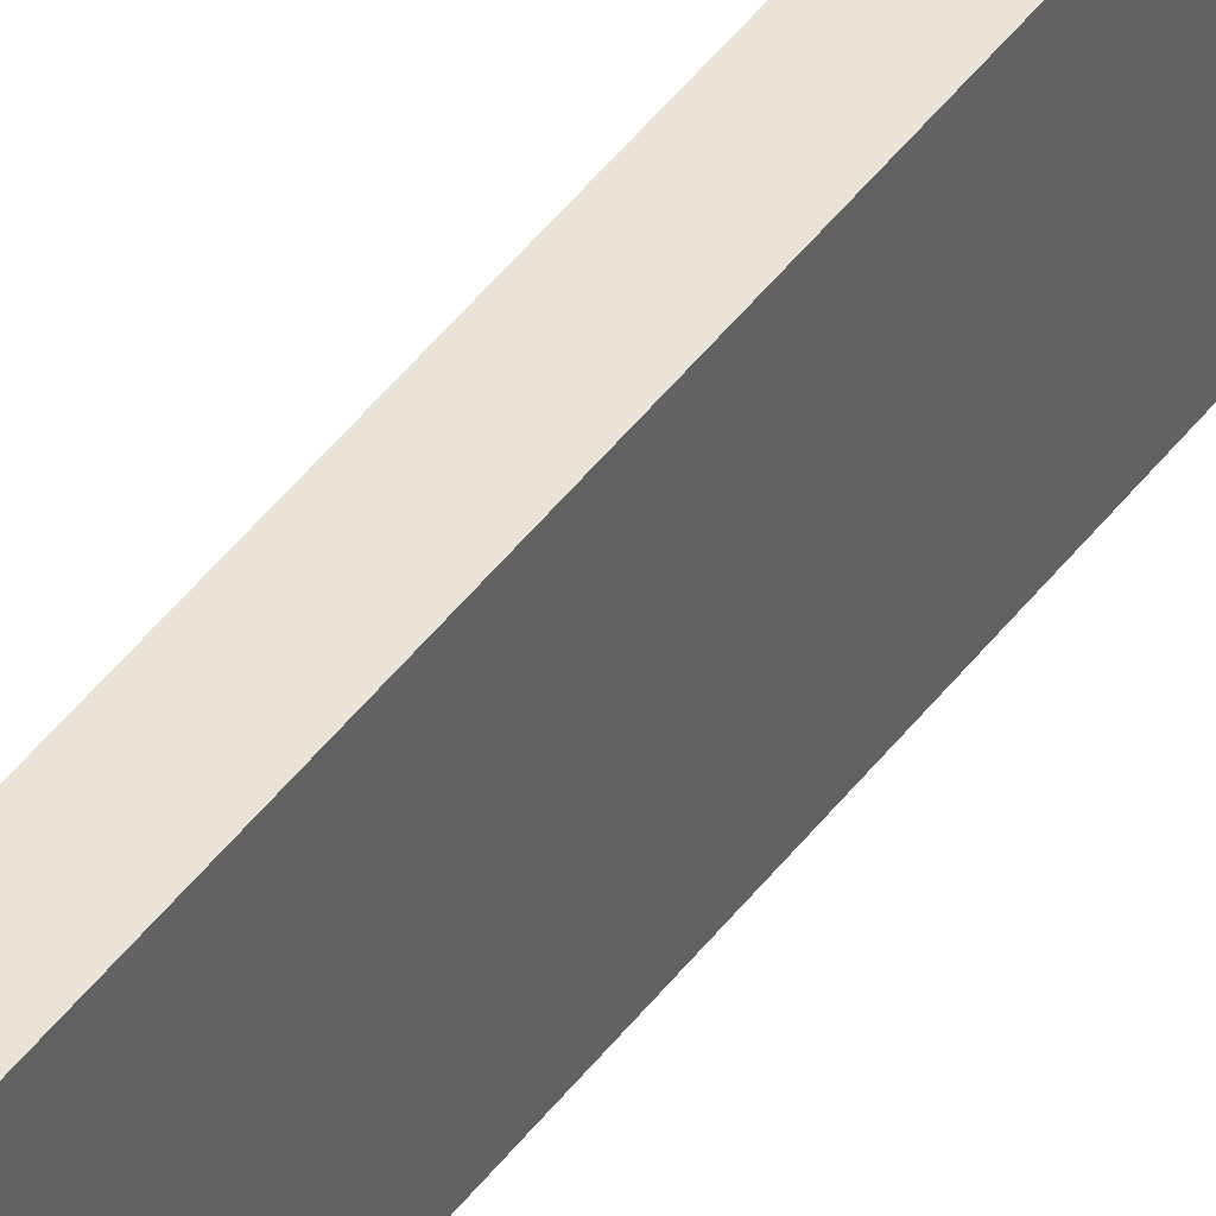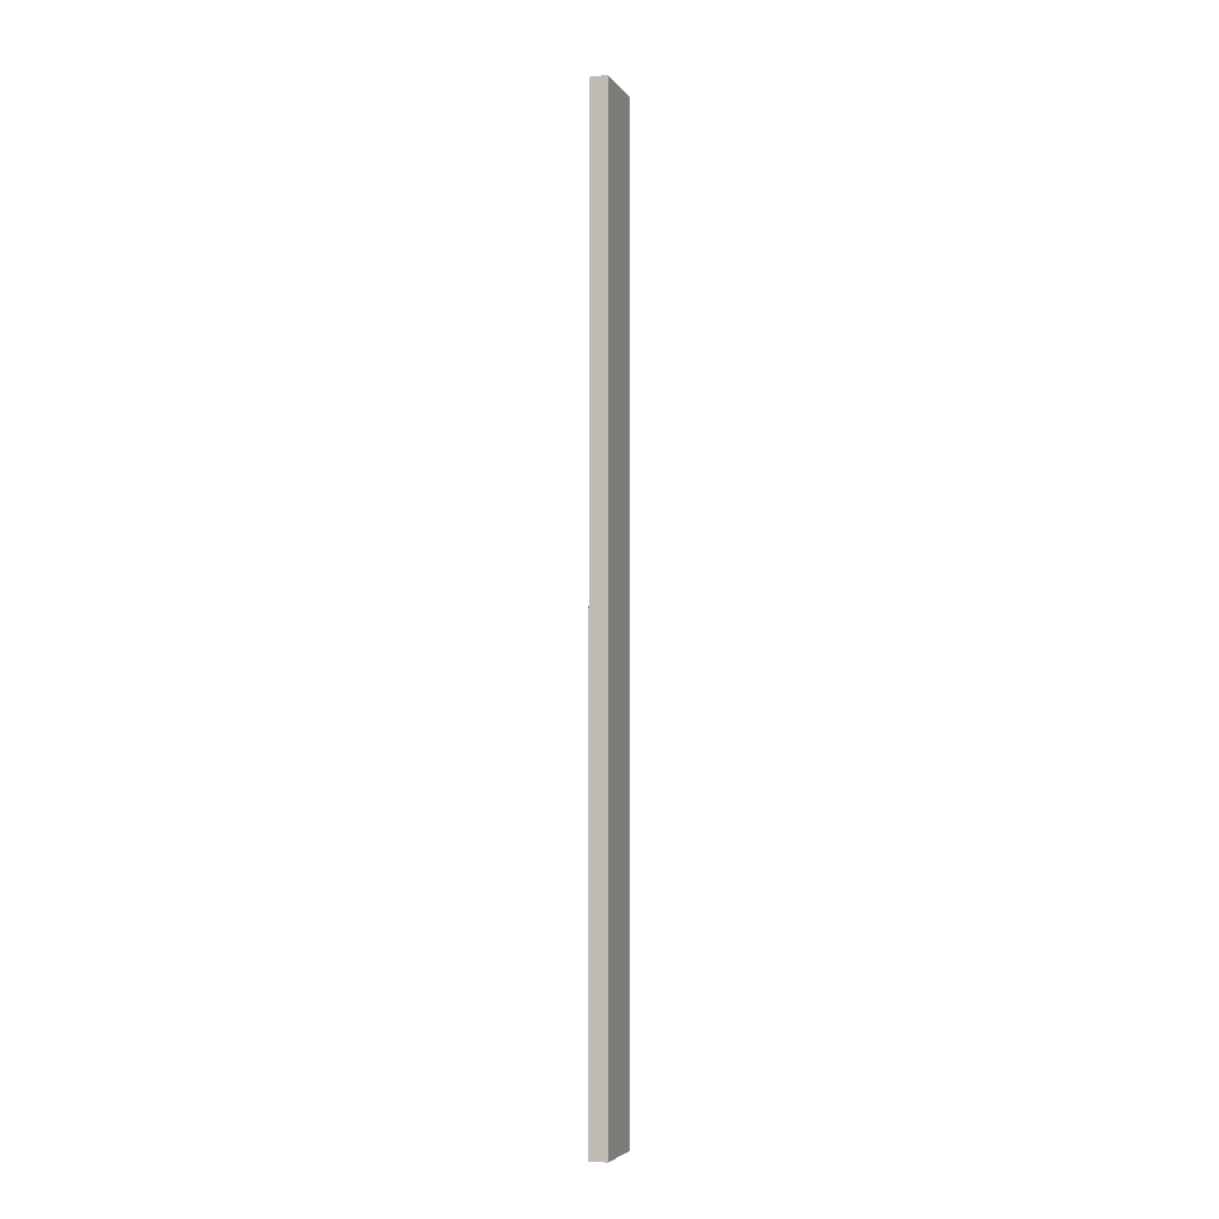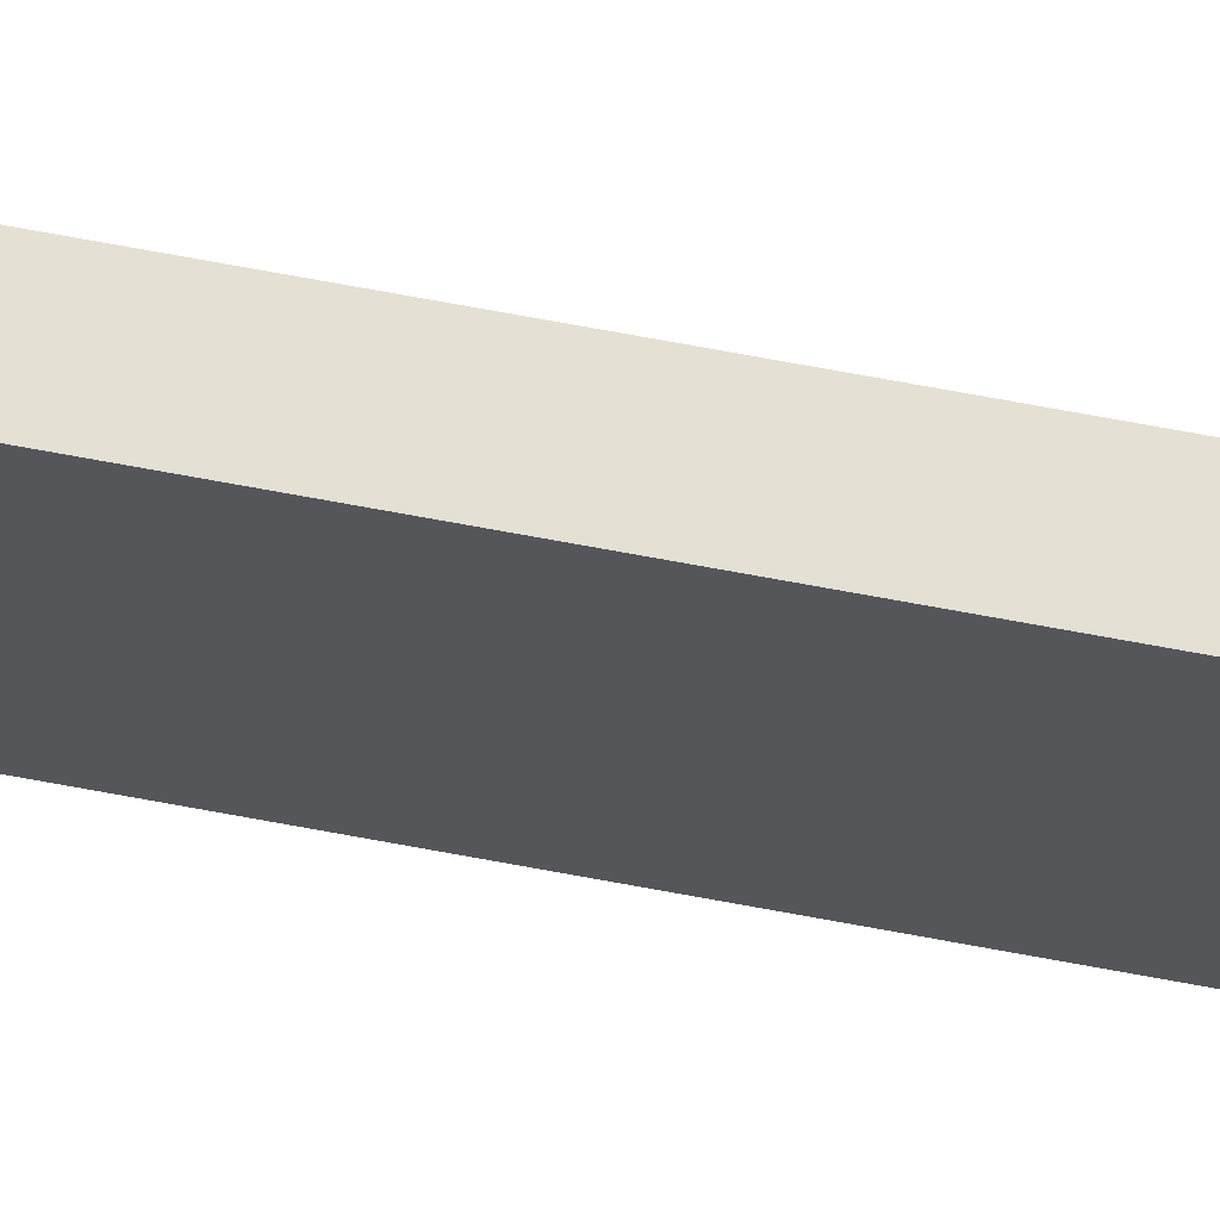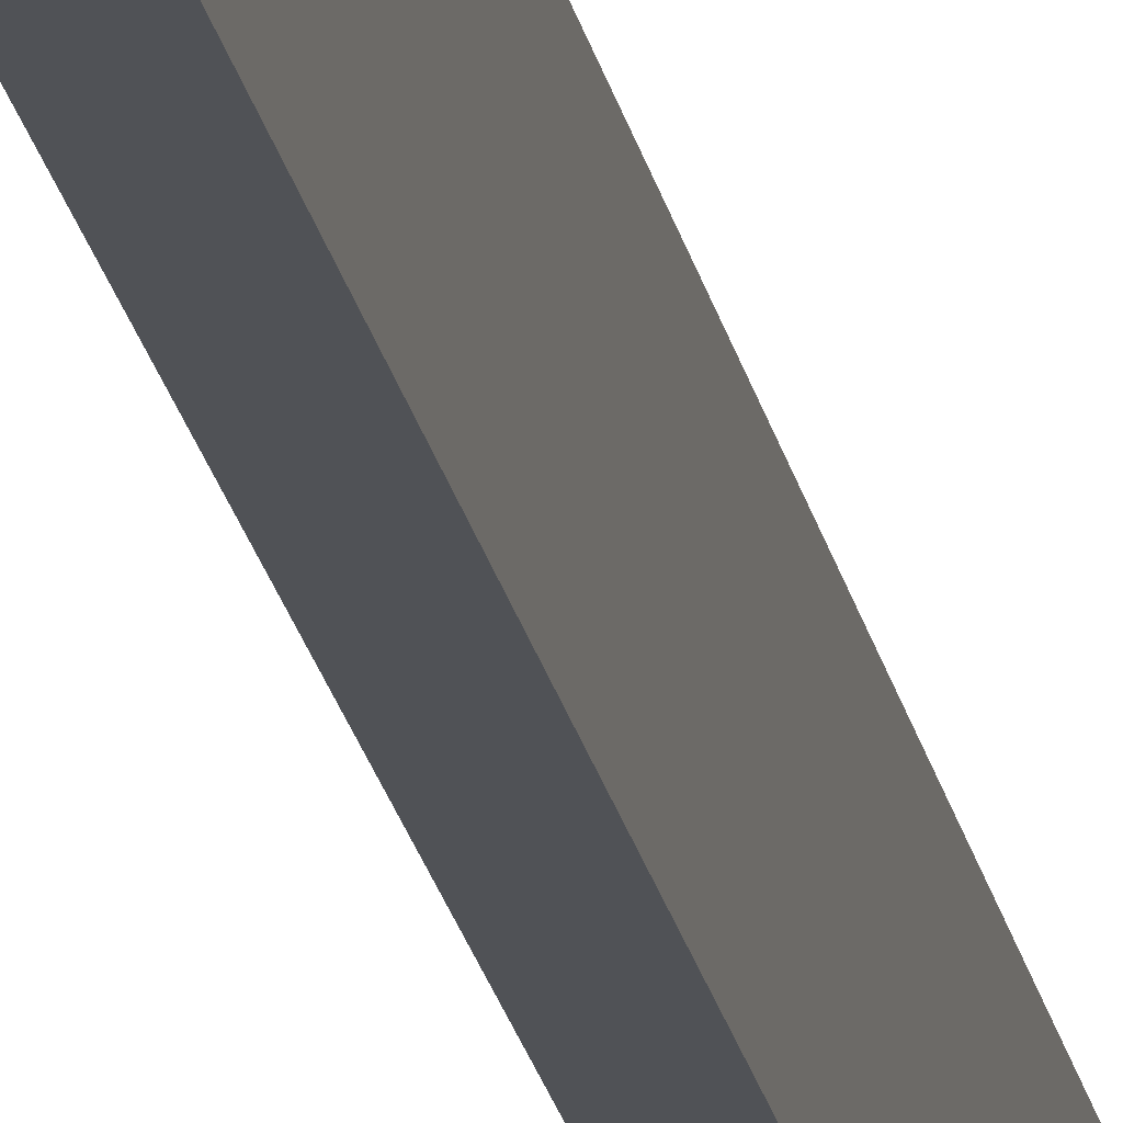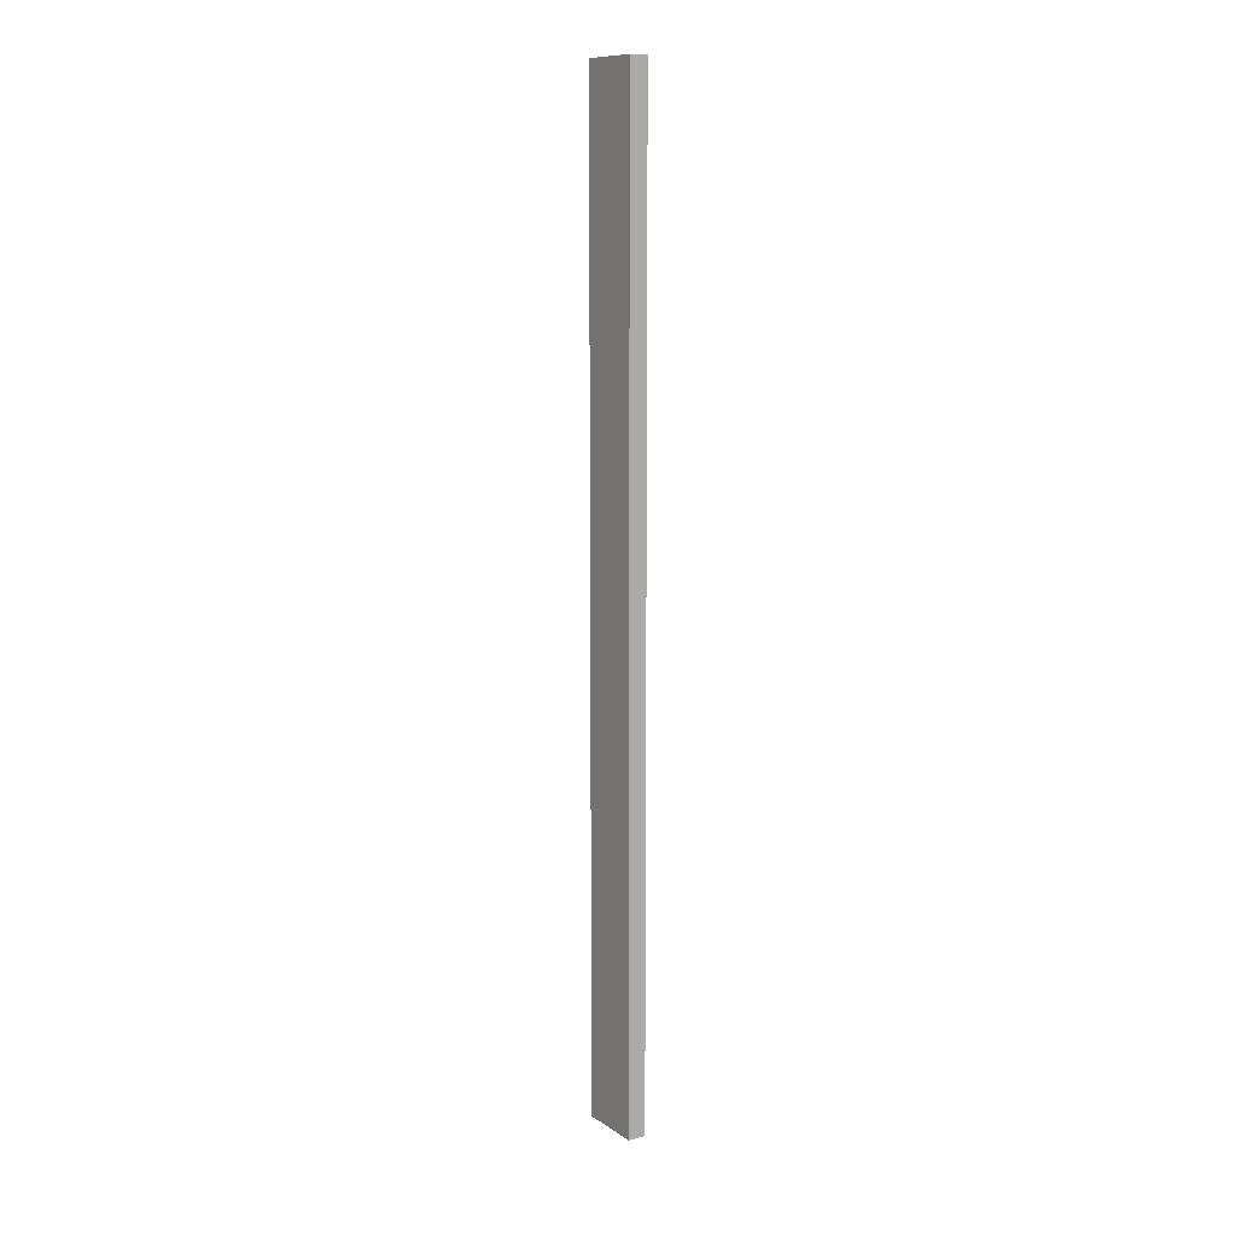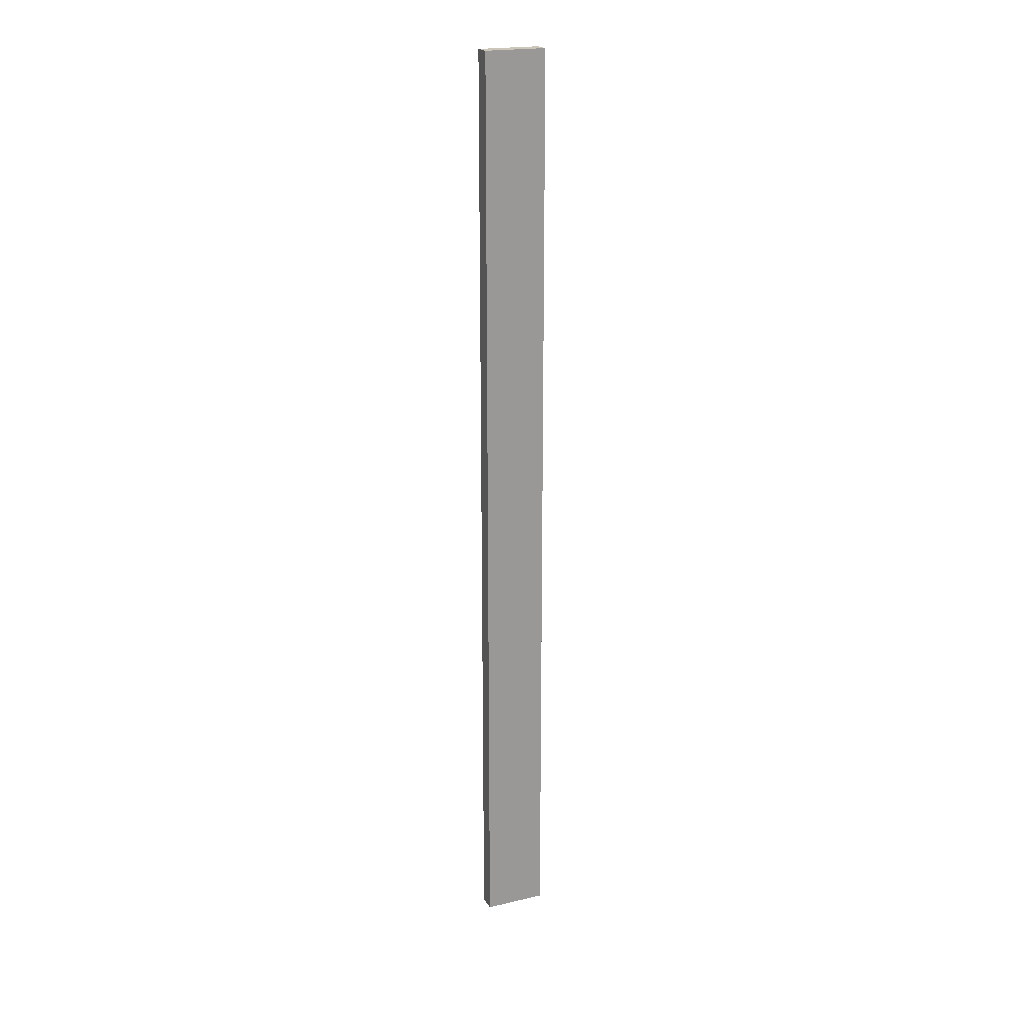
<metadata>
{"format":"obj","ext":"obj","renderer":"f3d","projection":"perspective","resolution":1024,"background":"white","views":[{"elev":42.8,"azim":-146.9,"up":"+Y"},{"elev":-5.0,"azim":-161.7,"up":"+Z"},{"elev":65.8,"azim":100.9,"up":"+Y"},{"elev":-20.6,"azim":-169.9,"up":"+Y"},{"elev":11.2,"azim":146.8,"up":"+Z"},{"elev":20.9,"azim":-112.8,"up":"+Z"}]}
</metadata>
<code>
o Cube.5319_0258
v 1.902 0.459 -3.006
v 1.902 0.459 -3.327
v 1.902 0.48 -3.006
v 1.902 0.48 -3.327
v 1.896 0.459 -3.327
v 1.896 0.459 -3.006
v 1.896 0.48 -3.327
v 1.896 0.48 -3.006
f 2 3 1
f 8 5 6
f 7 3 4
f 8 1 3
f 6 2 1
f 5 4 2
f 2 4 3
f 8 7 5
f 7 8 3
f 8 6 1
f 6 5 2
f 5 7 4

</code>
